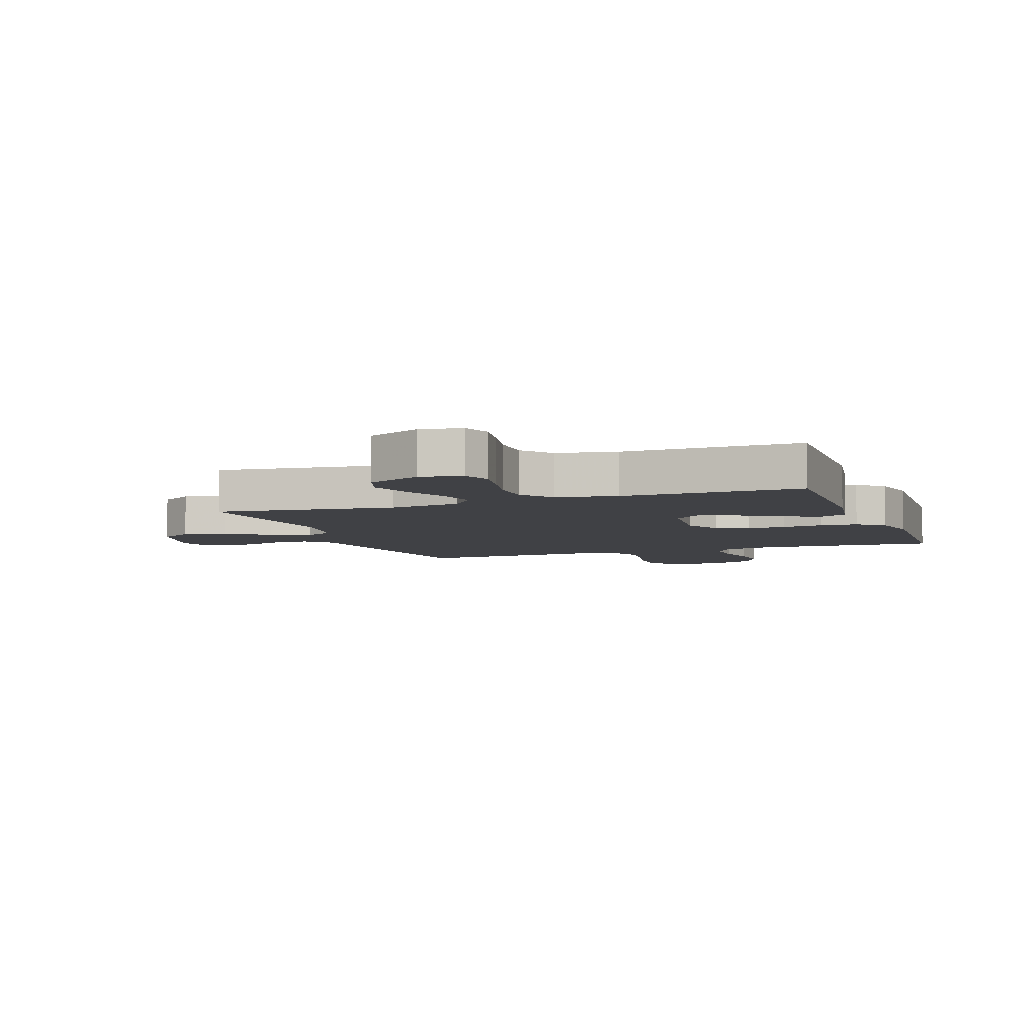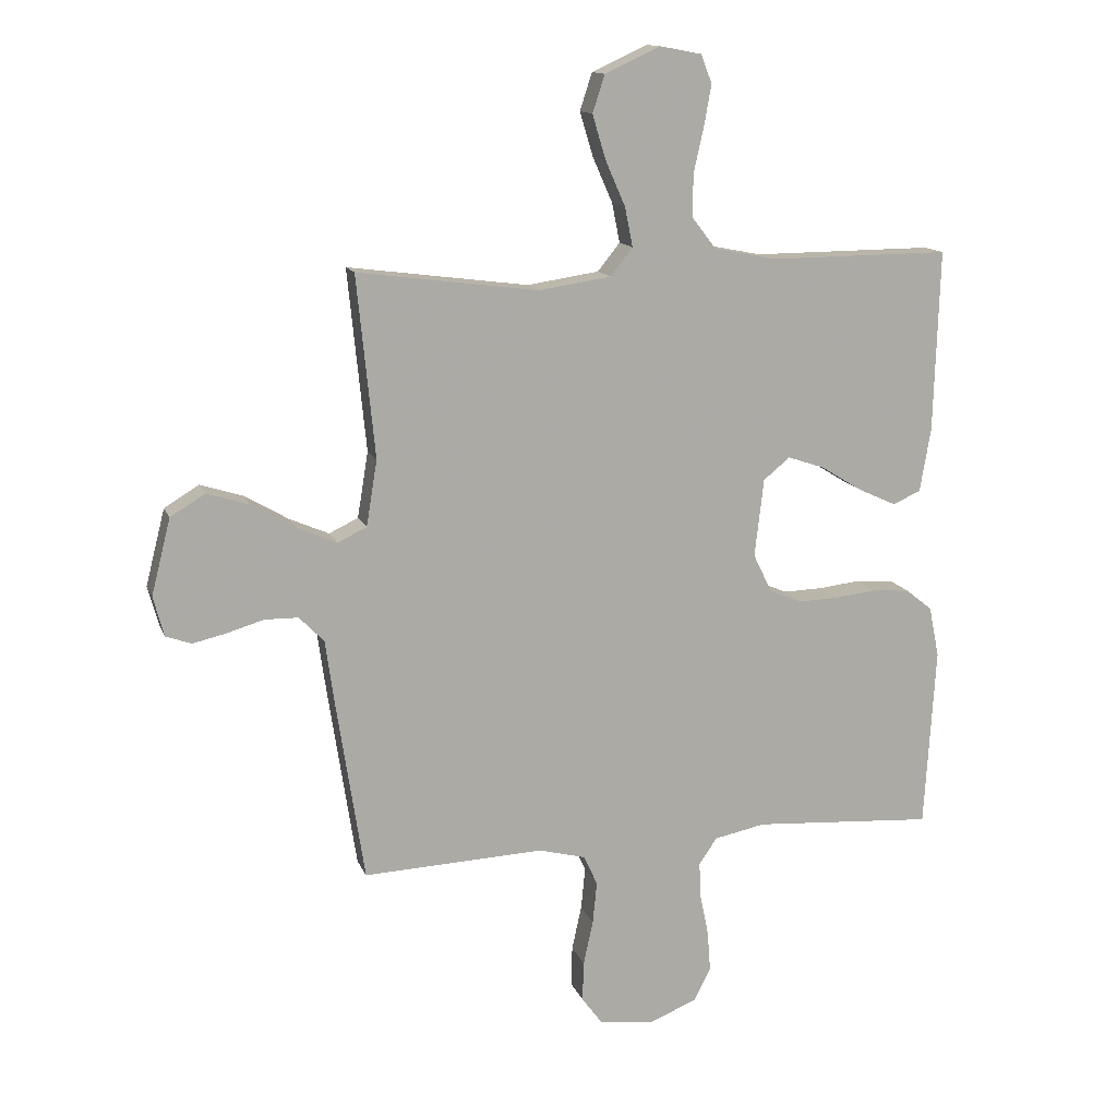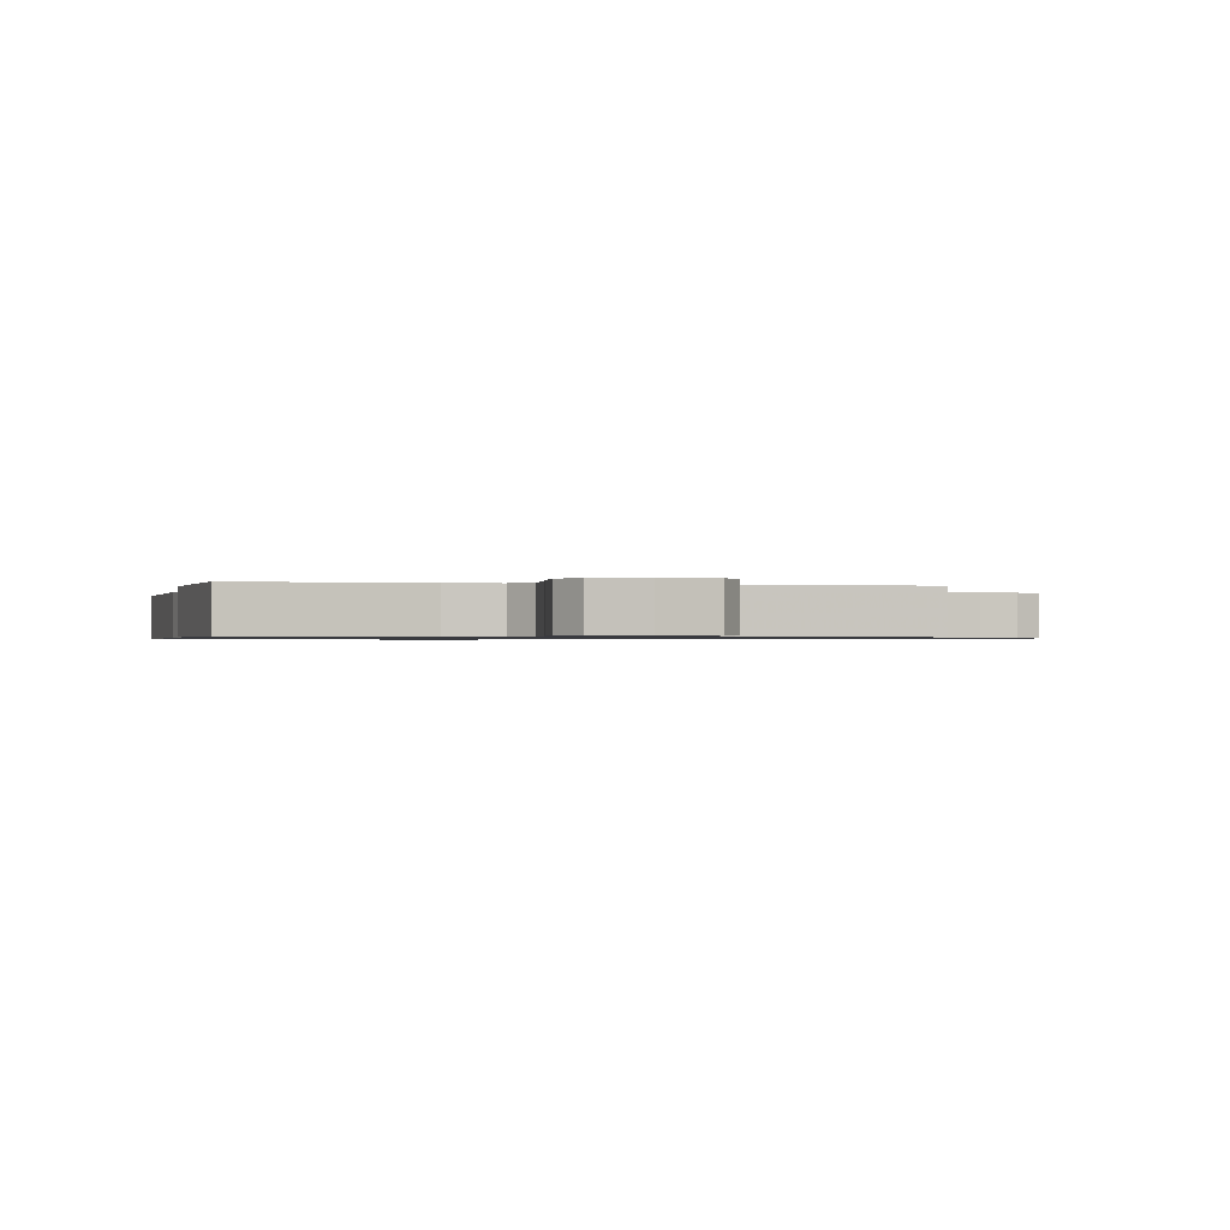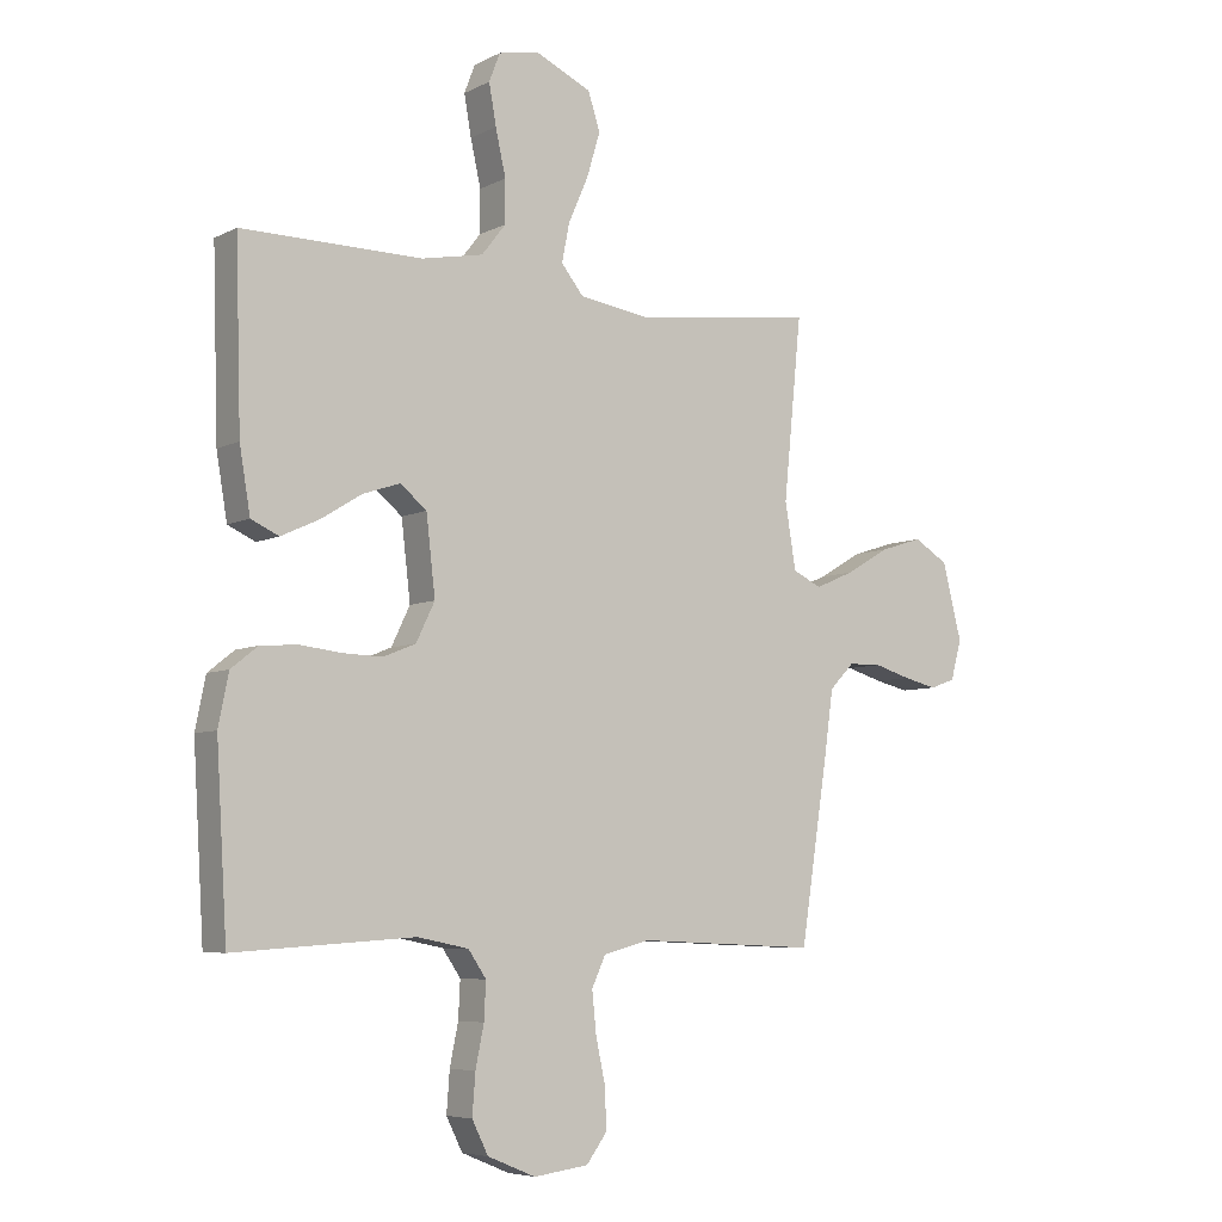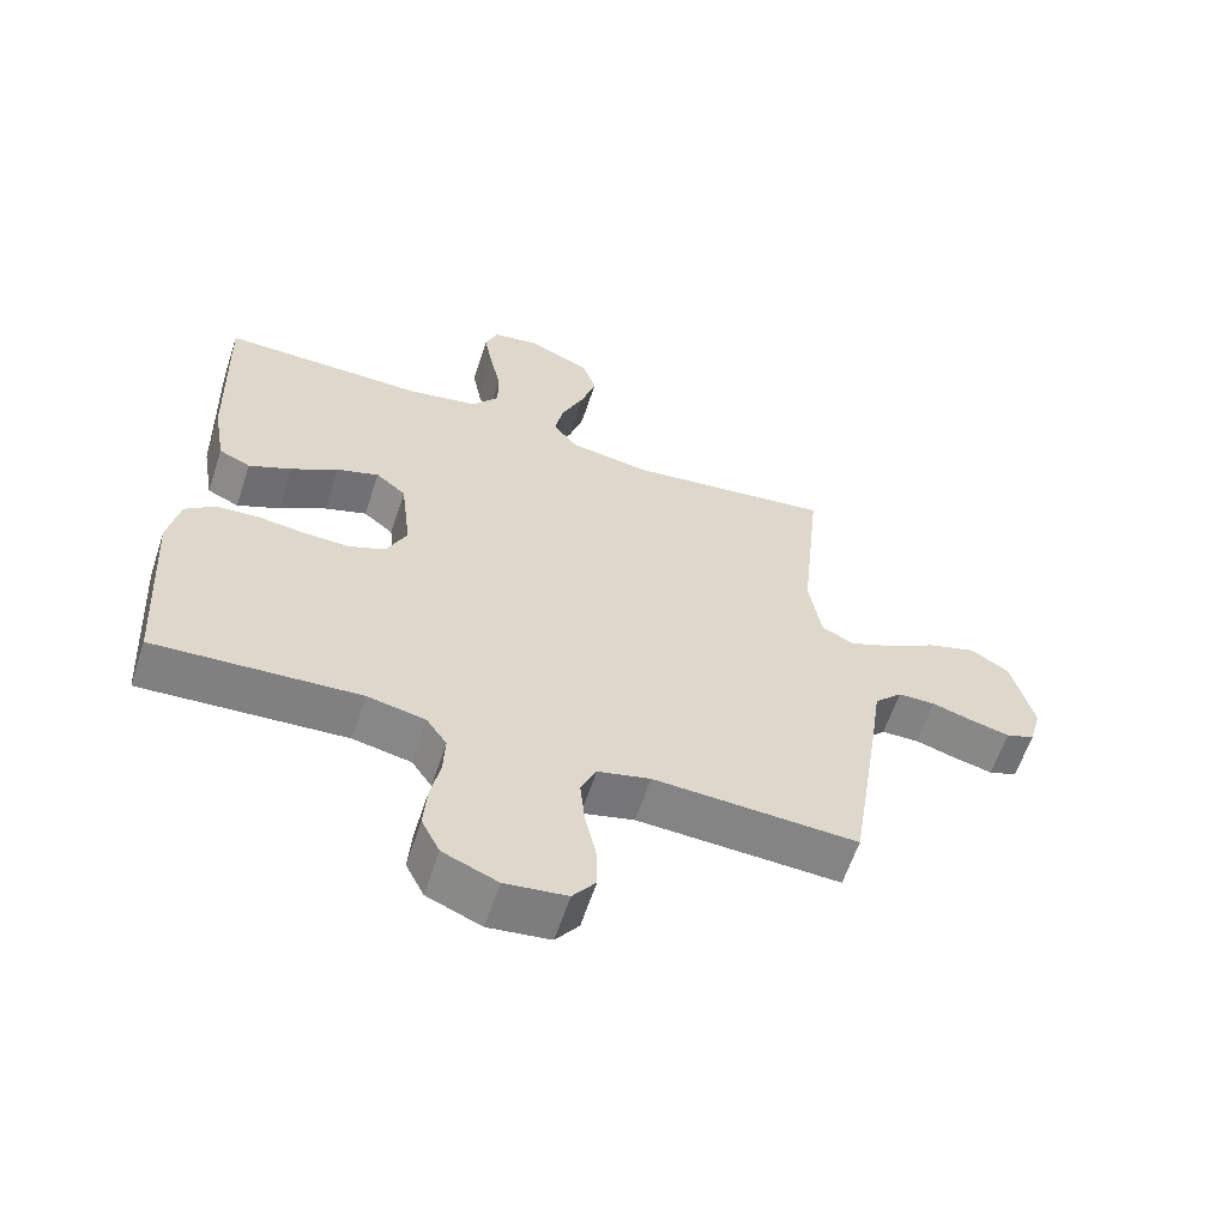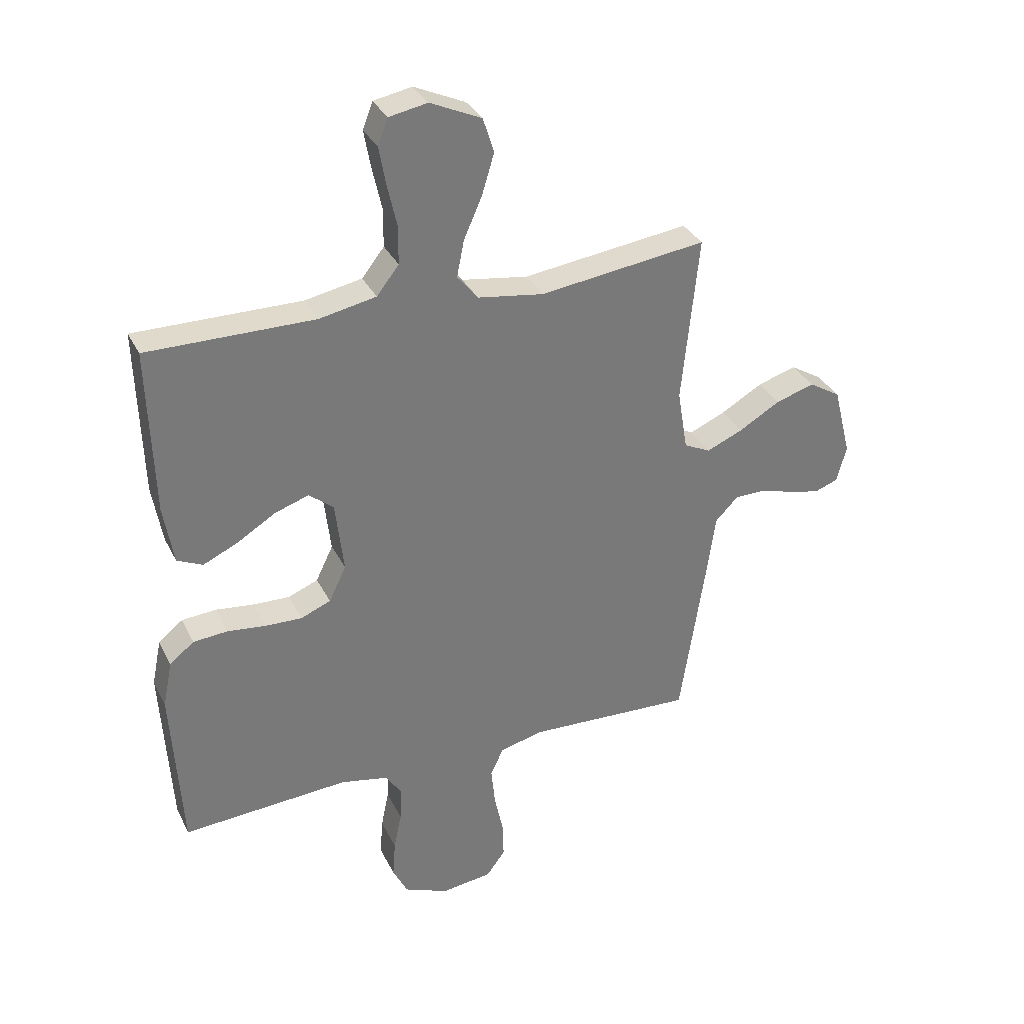
<metadata>
{"format":"obj","ext":"obj","renderer":"f3d","projection":"perspective","resolution":1024,"background":"white","views":[{"elev":-5.9,"azim":20.1,"up":"+Y"},{"elev":13.5,"azim":-16.1,"up":"+Z"},{"elev":-0.7,"azim":166.0,"up":"+Y"},{"elev":-6.3,"azim":145.1,"up":"+Z"},{"elev":-61.0,"azim":161.7,"up":"+Z"},{"elev":33.2,"azim":156.9,"up":"+Z"}]}
</metadata>
<code>
v -0.5 0.07 0.5
v -0.2 0.07 0.461
v -0.081 0.07 0.479
v -0.044 0.07 0.525
v -0.057 0.07 0.59
v -0.09 0.07 0.665
v -0.112 0.07 0.738
v -0.092 0.07 0.8
v 0 0.07 0.842
v 0.069 0.07 0.829
v 0.087 0.07 0.782
v 0.075 0.07 0.715
v 0.058 0.07 0.639
v 0.058 0.07 0.569
v 0.098 0.07 0.518
v 0.2 0.07 0.498
v 0.5 0.07 0.5
v 0.491 0.07 0.2
v 0.473 0.07 0.094
v 0.427 0.07 0.073
v 0.364 0.07 0.102
v 0.296 0.07 0.144
v 0.234 0.07 0.165
v 0.19 0.07 0.129
v 0.175 0.07 0
v 0.206 0.07 -0.064
v 0.26 0.07 -0.086
v 0.326 0.07 -0.084
v 0.395 0.07 -0.076
v 0.457 0.07 -0.081
v 0.501 0.07 -0.116
v 0.518 0.07 -0.2
v 0.5 0.07 -0.5
v 0.2 0.07 -0.48
v 0.115 0.07 -0.497
v 0.085 0.07 -0.541
v 0.088 0.07 -0.602
v 0.102 0.07 -0.67
v 0.107 0.07 -0.737
v 0.08 0.07 -0.791
v 0 0.07 -0.824
v -0.091 0.07 -0.812
v -0.125 0.07 -0.766
v -0.123 0.07 -0.7
v -0.107 0.07 -0.626
v -0.1 0.07 -0.557
v -0.123 0.07 -0.507
v -0.2 0.07 -0.487
v -0.5 0.07 -0.5
v -0.546 0.07 -0.2
v -0.561 0.07 -0.093
v -0.602 0.07 -0.051
v -0.657 0.07 -0.05
v -0.718 0.07 -0.068
v -0.774 0.07 -0.081
v -0.816 0.07 -0.066
v -0.834 0.07 0
v -0.802 0.07 0.126
v -0.745 0.07 0.161
v -0.675 0.07 0.139
v -0.601 0.07 0.096
v -0.536 0.07 0.068
v -0.488 0.07 0.091
v -0.47 0.07 0.2
v -0.5 0 0.5
v -0.2 0 0.461
v -0.081 0 0.479
v -0.044 0 0.525
v -0.057 0 0.59
v -0.09 0 0.665
v -0.112 0 0.738
v -0.092 0 0.8
v 0 0 0.842
v 0.069 0 0.829
v 0.087 0 0.782
v 0.075 0 0.715
v 0.058 0 0.639
v 0.058 0 0.569
v 0.098 0 0.518
v 0.2 0 0.498
v 0.5 0 0.5
v 0.491 0 0.2
v 0.473 0 0.094
v 0.427 0 0.073
v 0.364 0 0.102
v 0.296 0 0.144
v 0.234 0 0.165
v 0.19 0 0.129
v 0.175 0 0
v 0.206 0 -0.064
v 0.26 0 -0.086
v 0.326 0 -0.084
v 0.395 0 -0.076
v 0.457 0 -0.081
v 0.501 0 -0.116
v 0.518 0 -0.2
v 0.5 0 -0.5
v 0.2 0 -0.48
v 0.115 0 -0.497
v 0.085 0 -0.541
v 0.088 0 -0.602
v 0.102 0 -0.67
v 0.107 0 -0.737
v 0.08 0 -0.791
v 0 0 -0.824
v -0.091 0 -0.812
v -0.125 0 -0.766
v -0.123 0 -0.7
v -0.107 0 -0.626
v -0.1 0 -0.557
v -0.123 0 -0.507
v -0.2 0 -0.487
v -0.5 0 -0.5
v -0.546 0 -0.2
v -0.561 0 -0.093
v -0.602 0 -0.051
v -0.657 0 -0.05
v -0.718 0 -0.068
v -0.774 0 -0.081
v -0.816 0 -0.066
v -0.834 0 0
v -0.802 0 0.126
v -0.745 0 0.161
v -0.675 0 0.139
v -0.601 0 0.096
v -0.536 0 0.068
v -0.488 0 0.091
v -0.47 0 0.2
f 58 59 60 61
f 58 61 62
f 57 58 62
f 56 57 62
f 53 54 55 56
f 53 56 62
f 52 53 62 63
f 48 49 50 51
f 47 48 51
f 47 51 52 63
f 42 43 44 45
f 42 45 46
f 41 42 46
f 40 41 46
f 37 38 39 40
f 36 37 40 46
f 35 36 46 47
f 31 32 33 34
f 28 29 30 31
f 27 28 31 34
f 26 27 34 35
f 19 20 21 22
f 19 22 23
f 16 17 18 19
f 15 16 19 23
f 14 15 23 24
f 10 11 12 13
f 8 9 10 13
f 8 13 14
f 5 6 7 8
f 4 5 8 14
f 3 4 14 24
f 64 1 2
f 25 26 35 47
f 25 47 63 64
f 24 25 64
f 2 3 24 64
f 125 124 123 122
f 126 125 122
f 126 122 121
f 126 121 120
f 120 119 118 117
f 126 120 117
f 127 126 117 116
f 115 114 113 112
f 115 112 111
f 127 116 115 111
f 109 108 107 106
f 110 109 106
f 110 106 105
f 110 105 104
f 104 103 102 101
f 110 104 101 100
f 111 110 100 99
f 98 97 96 95
f 95 94 93 92
f 98 95 92 91
f 99 98 91 90
f 86 85 84 83
f 87 86 83
f 83 82 81 80
f 87 83 80 79
f 88 87 79 78
f 77 76 75 74
f 77 74 73 72
f 78 77 72
f 72 71 70 69
f 78 72 69 68
f 88 78 68 67
f 66 65 128
f 111 99 90 89
f 128 127 111 89
f 128 89 88
f 128 88 67 66
f 1 65 66 2
f 2 66 67 3
f 3 67 68 4
f 4 68 69 5
f 5 69 70 6
f 6 70 71 7
f 7 71 72 8
f 8 72 73 9
f 9 73 74 10
f 10 74 75 11
f 11 75 76 12
f 12 76 77 13
f 13 77 78 14
f 14 78 79 15
f 15 79 80 16
f 16 80 81 17
f 17 81 82 18
f 18 82 83 19
f 19 83 84 20
f 20 84 85 21
f 21 85 86 22
f 22 86 87 23
f 23 87 88 24
f 24 88 89 25
f 25 89 90 26
f 26 90 91 27
f 27 91 92 28
f 28 92 93 29
f 29 93 94 30
f 30 94 95 31
f 31 95 96 32
f 32 96 97 33
f 33 97 98 34
f 34 98 99 35
f 35 99 100 36
f 36 100 101 37
f 37 101 102 38
f 38 102 103 39
f 39 103 104 40
f 40 104 105 41
f 41 105 106 42
f 42 106 107 43
f 43 107 108 44
f 44 108 109 45
f 45 109 110 46
f 46 110 111 47
f 47 111 112 48
f 48 112 113 49
f 49 113 114 50
f 50 114 115 51
f 51 115 116 52
f 52 116 117 53
f 53 117 118 54
f 54 118 119 55
f 55 119 120 56
f 56 120 121 57
f 57 121 122 58
f 58 122 123 59
f 59 123 124 60
f 60 124 125 61
f 61 125 126 62
f 62 126 127 63
f 63 127 128 64
f 64 128 65 1

</code>
